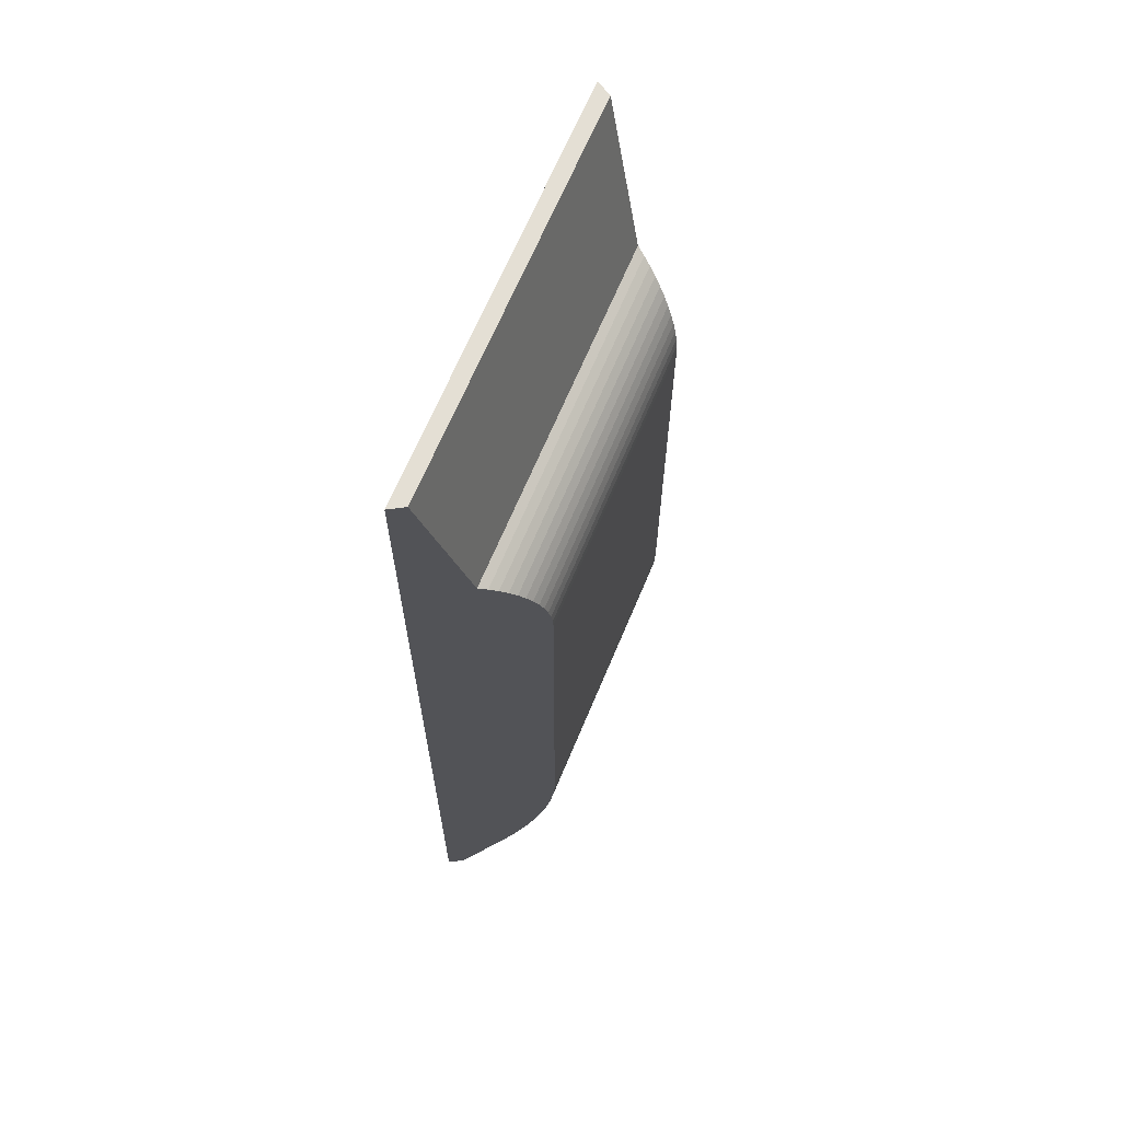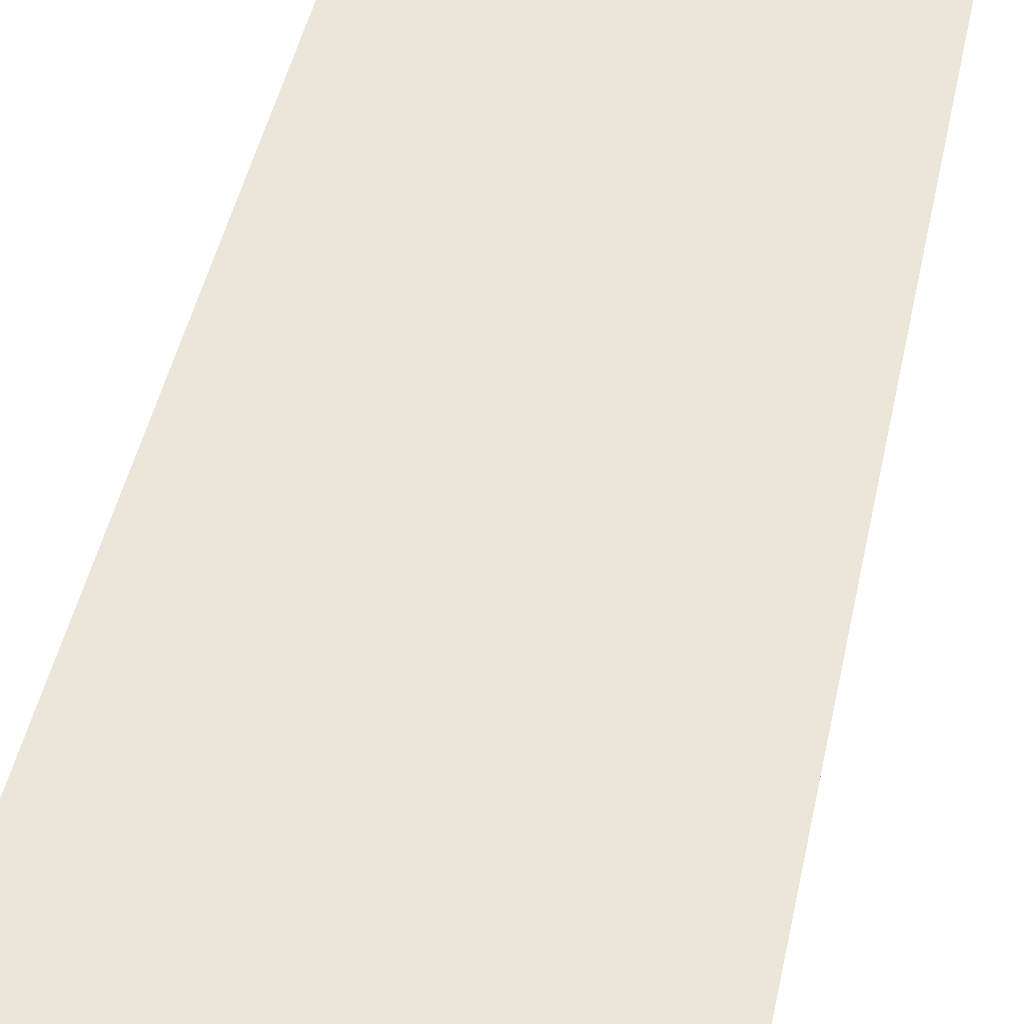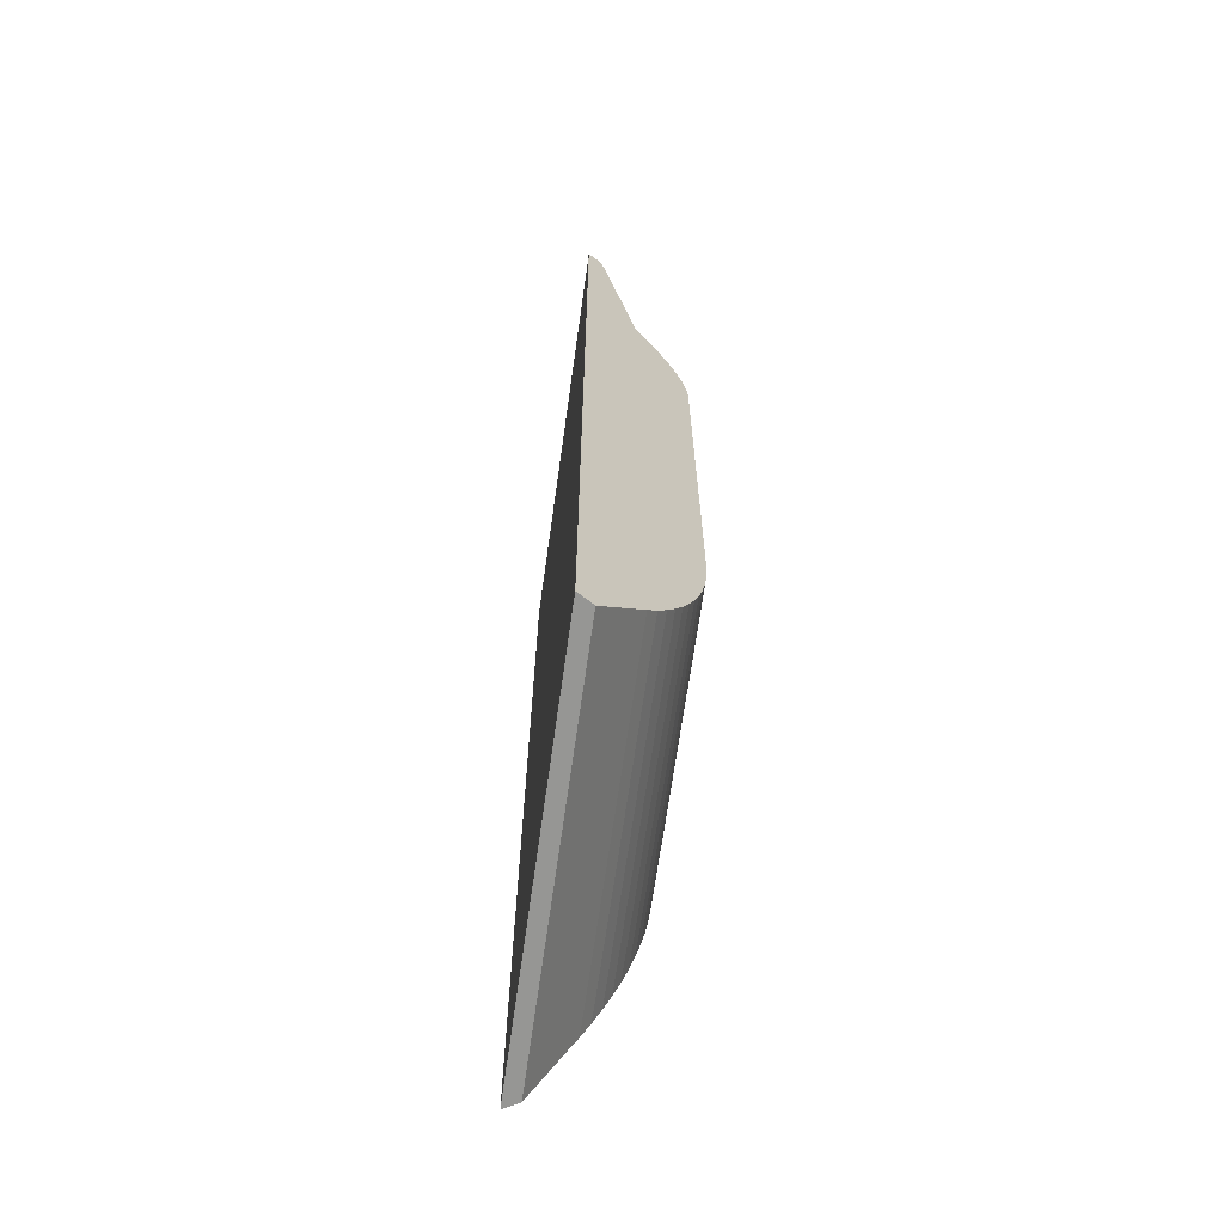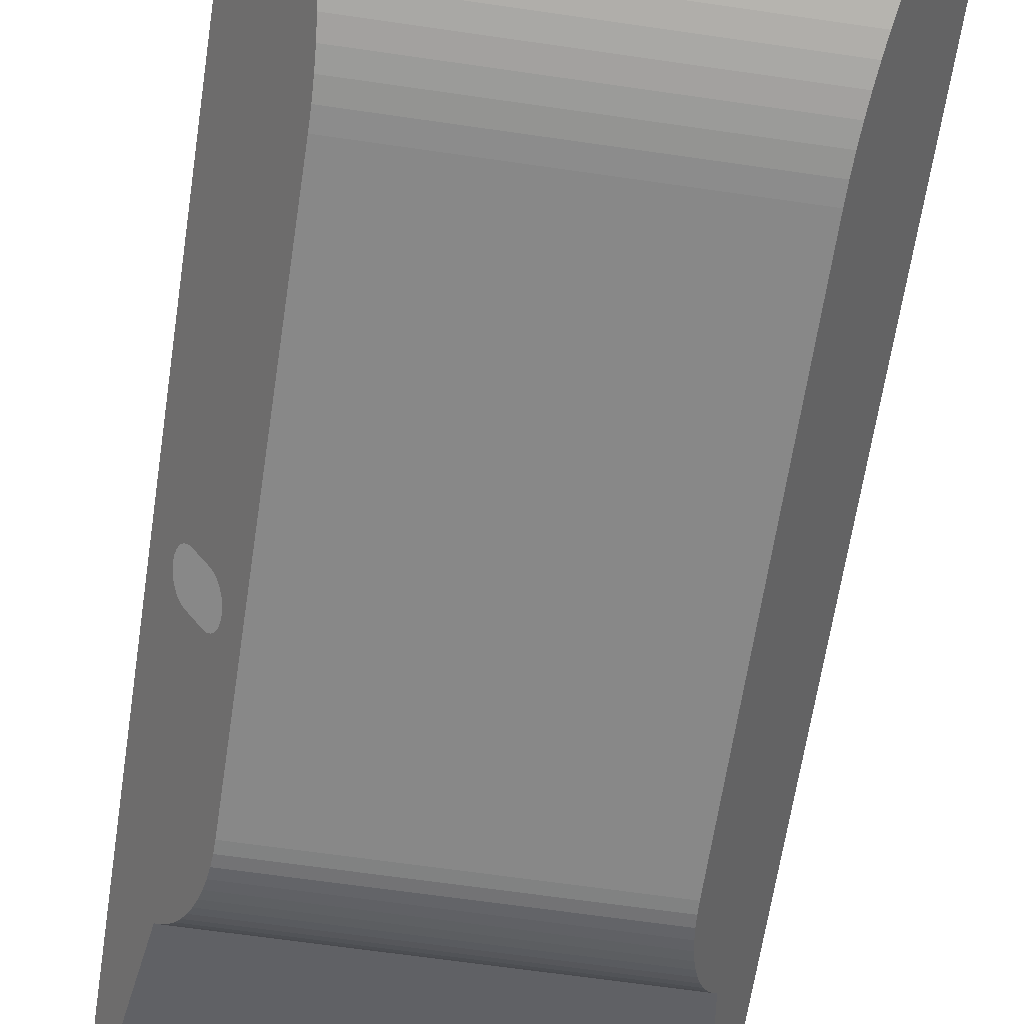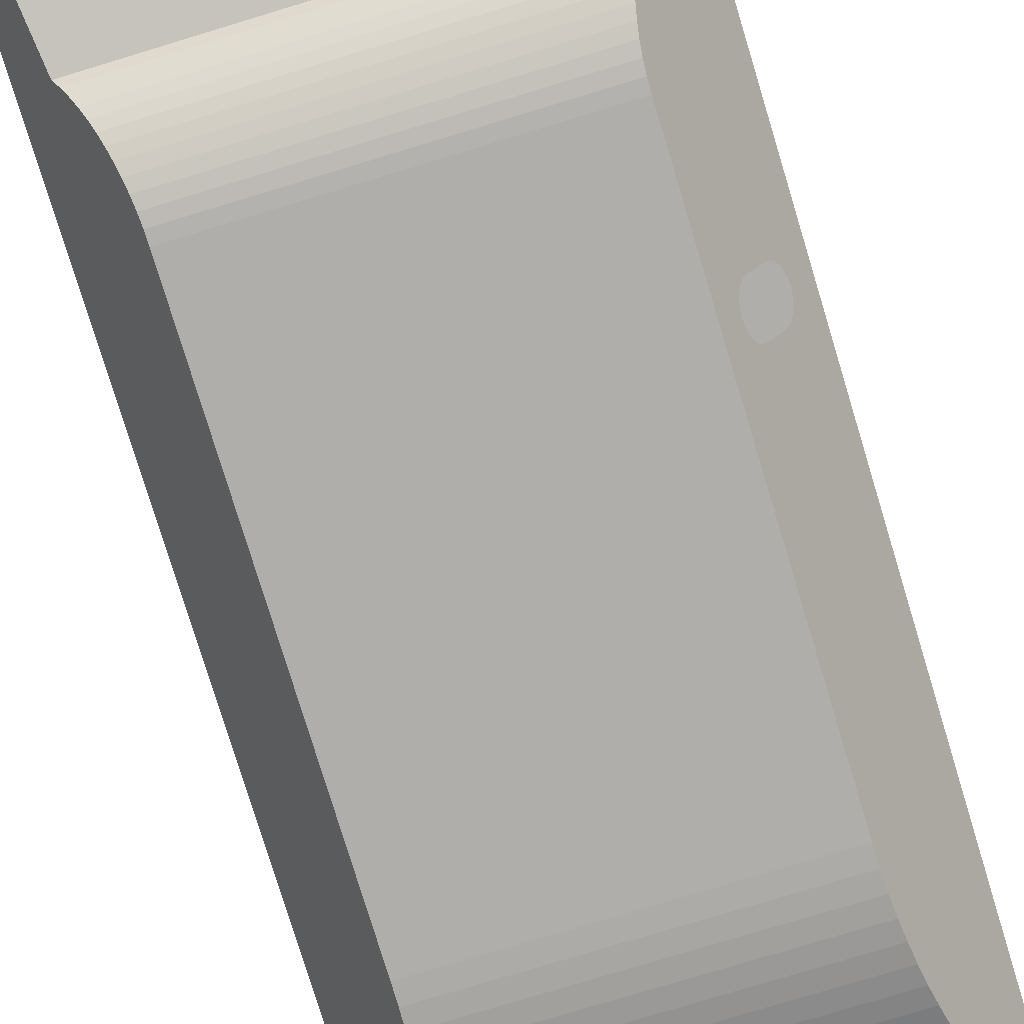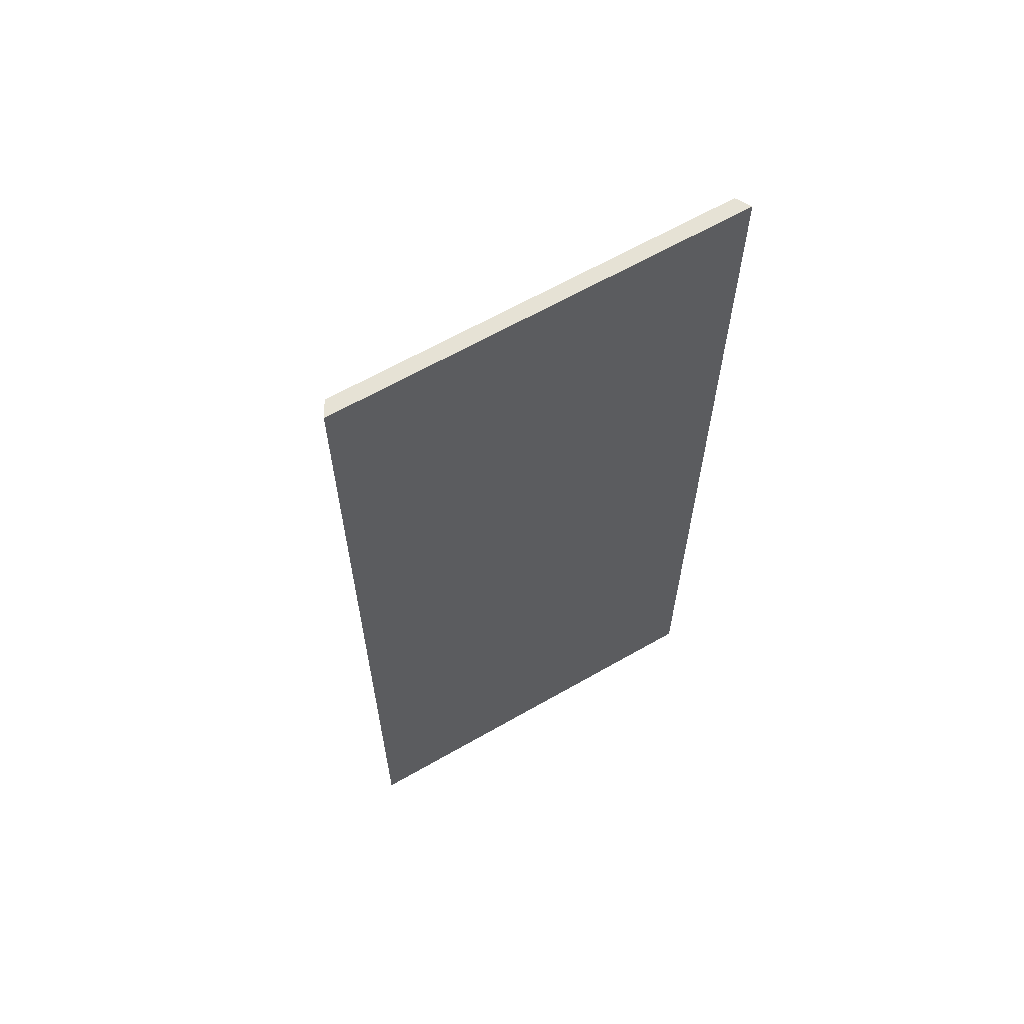
<metadata>
{"format":"obj","ext":"obj","renderer":"f3d","projection":"perspective","resolution":1024,"background":"white","views":[{"elev":66.3,"azim":-67.4,"up":"+Z"},{"elev":47.4,"azim":-167.9,"up":"+Y"},{"elev":-67.7,"azim":-98.0,"up":"+Z"},{"elev":-62.9,"azim":171.5,"up":"+Y"},{"elev":-77.7,"azim":16.9,"up":"+Y"},{"elev":64.0,"azim":150.0,"up":"+Z"}]}
</metadata>
<code>
o Group42/mesh50/mesh50-geometry#mesh50-geometry
v -0.08475 -0.1474 -0.07159
v 0.08224 -0.1535 -0.07159
v -0.08121 -0.1535 -0.07159
v 0.08578 -0.1474 -0.07159
v -0.07196 -0.1695 -0.04691
v 0.08578 -0.1474 0.3247
v 0.07299 -0.1695 -0.04691
v -0.06997 -0.173 -0.04132
v -0.08475 -0.1474 0.3247
v 0.07932 -0.1586 0.1577
v 0.071 -0.173 -0.04132
v -0.06814 -0.1762 -0.03552
v -0.08121 -0.1535 0.3247
v 0.08224 -0.1535 0.3247
v 0.07299 -0.1695 0.2558
v 0.07917 -0.1588 0.1555
v 0.06917 -0.1762 -0.03552
v -0.06647 -0.179 -0.02954
v -0.07196 -0.1695 0.2558
v 0.07917 -0.1588 0.1599
v 0.07875 -0.1596 0.1534
v 0.0675 -0.179 -0.02954
v -0.06496 -0.1817 -0.02338
v -0.07009 -0.1728 0.2537
v 0.07112 -0.1728 0.2537
v 0.07807 -0.1607 0.1517
v 0.06599 -0.1817 -0.02338
v -0.06362 -0.184 -0.01707
v -0.06834 -0.1758 0.2513
v 0.06936 -0.1758 0.2513
v 0.07719 -0.1623 0.1503
v 0.06465 -0.184 -0.01707
v -0.06245 -0.186 -0.01062
v -0.0667 -0.1787 0.2485
v 0.06772 -0.1787 0.2485
v 0.07616 -0.1641 0.1495
v 0.06348 -0.186 -0.01062
v -0.06145 -0.1877 -0.004062
v -0.06519 -0.1813 0.2455
v 0.06622 -0.1813 0.2455
v 0.07505 -0.166 0.1492
v 0.06248 -0.1877 -0.004062
v -0.06063 -0.1892 0.002596
v -0.06383 -0.1836 0.2422
v 0.06486 -0.1836 0.2422
v 0.0602 -0.1917 0.02982
v 0.06166 -0.1892 0.002596
v -0.05999 -0.1903 0.009333
v -0.06262 -0.1857 0.2387
v 0.06365 -0.1857 0.2387
v 0.06994 -0.1748 0.1492
v 0.06029 -0.1915 0.02296
v 0.06102 -0.1903 0.009333
v -0.05953 -0.1911 0.01613
v -0.06159 -0.1875 0.235
v 0.07875 -0.1596 0.162
v 0.06884 -0.1767 0.1495
v -0.05917 -0.1917 0.02982
v 0.06056 -0.1911 0.01613
v -0.05926 -0.1915 0.02296
v -0.06073 -0.189 0.2311
v 0.06262 -0.1875 0.235
v 0.06781 -0.1785 0.1503
v -0.05917 -0.1917 0.2144
v -0.06005 -0.1902 0.227
v 0.06175 -0.189 0.2311
v 0.06692 -0.18 0.1517
v 0.0602 -0.1917 0.2144
v -0.05956 -0.191 0.2229
v 0.06108 -0.1902 0.227
v 0.06625 -0.1812 0.1534
v 0.0603 -0.1915 0.2186
v 0.06568 -0.1822 0.1577
v -0.05927 -0.1915 0.2186
v 0.06059 -0.191 0.2229
v 0.06582 -0.182 0.1555
v 0.06582 -0.182 0.1599
v 0.07807 -0.1607 0.1637
v 0.06625 -0.1812 0.162
v 0.07719 -0.1623 0.1651
v 0.06692 -0.18 0.1637
v 0.07616 -0.1641 0.1659
v 0.06781 -0.1785 0.1651
v 0.07505 -0.166 0.1662
v 0.06884 -0.1767 0.1659
v 0.06994 -0.1748 0.1662
f 1 2 3
f 2 1 4
f 3 2 1
f 4 1 2
f 2 5 3
f 3 5 2
f 5 1 3
f 3 1 5
f 4 1 6
f 6 1 4
f 4 7 2
f 2 7 4
f 2 7 5
f 5 7 2
f 8 1 5
f 5 1 8
f 6 1 9
f 9 1 6
f 6 10 4
f 4 10 6
f 4 11 7
f 7 11 4
f 7 8 5
f 5 8 7
f 12 1 8
f 8 1 12
f 1 13 9
f 9 13 1
f 9 14 6
f 6 14 9
f 6 15 10
f 10 15 6
f 4 10 16
f 16 10 4
f 4 17 11
f 11 17 4
f 7 11 8
f 8 11 7
f 18 1 12
f 12 1 18
f 11 12 8
f 8 12 11
f 13 1 19
f 19 1 13
f 14 9 13
f 13 9 14
f 15 6 14
f 14 6 15
f 10 15 20
f 20 15 10
f 4 16 21
f 21 16 4
f 4 22 17
f 17 22 4
f 11 17 12
f 12 17 11
f 23 1 18
f 18 1 23
f 17 18 12
f 12 18 17
f 19 1 24
f 24 1 19
f 14 13 19
f 19 13 14
f 14 19 15
f 15 19 14
f 20 15 25
f 25 15 20
f 4 21 26
f 26 21 4
f 4 27 22
f 22 27 4
f 17 22 18
f 18 22 17
f 28 1 23
f 23 1 28
f 22 23 18
f 18 23 22
f 24 1 29
f 29 1 24
f 15 19 24
f 24 19 15
f 15 24 25
f 25 24 15
f 20 25 30
f 30 25 20
f 4 26 31
f 31 26 4
f 4 32 27
f 27 32 4
f 22 27 23
f 23 27 22
f 33 1 28
f 28 1 33
f 27 28 23
f 23 28 27
f 29 1 34
f 34 1 29
f 25 24 29
f 29 24 25
f 25 29 30
f 30 29 25
f 20 30 35
f 35 30 20
f 4 31 36
f 36 31 4
f 4 37 32
f 32 37 4
f 27 32 28
f 28 32 27
f 38 1 33
f 33 1 38
f 32 33 28
f 28 33 32
f 34 1 39
f 39 1 34
f 30 29 34
f 34 29 30
f 30 34 35
f 35 34 30
f 20 35 40
f 40 35 20
f 4 36 41
f 41 36 4
f 4 42 37
f 37 42 4
f 32 37 33
f 33 37 32
f 43 1 38
f 38 1 43
f 37 38 33
f 33 38 37
f 39 1 44
f 44 1 39
f 40 34 39
f 39 34 40
f 35 34 40
f 40 34 35
f 20 40 45
f 45 40 20
f 4 41 46
f 46 41 4
f 4 47 42
f 42 47 4
f 37 42 38
f 38 42 37
f 48 1 43
f 43 1 48
f 42 43 38
f 38 43 42
f 44 1 49
f 49 1 44
f 45 39 44
f 44 39 45
f 40 39 45
f 45 39 40
f 20 45 50
f 50 45 20
f 51 46 41
f 41 46 51
f 4 46 52
f 52 46 4
f 4 53 47
f 47 53 4
f 42 47 43
f 43 47 42
f 54 1 48
f 48 1 54
f 47 48 43
f 43 48 47
f 49 1 55
f 55 1 49
f 50 44 49
f 49 44 50
f 45 44 50
f 50 44 45
f 20 50 56
f 56 50 20
f 57 46 51
f 51 46 57
f 52 46 58
f 58 46 52
f 4 52 59
f 59 52 4
f 4 59 53
f 53 59 4
f 47 53 48
f 48 53 47
f 60 1 54
f 54 1 60
f 53 54 48
f 48 54 53
f 55 1 61
f 61 1 55
f 62 49 55
f 55 49 62
f 50 49 62
f 62 49 50
f 56 50 62
f 62 50 56
f 63 46 57
f 57 46 63
f 46 64 58
f 58 64 46
f 52 58 60
f 60 58 52
f 59 52 60
f 60 52 59
f 53 59 54
f 54 59 53
f 58 1 60
f 60 1 58
f 59 60 54
f 54 60 59
f 61 1 65
f 65 1 61
f 66 55 61
f 61 55 66
f 62 55 66
f 66 55 62
f 56 62 66
f 66 62 56
f 67 46 63
f 63 46 67
f 68 64 46
f 46 64 68
f 64 1 58
f 58 1 64
f 65 1 69
f 69 1 65
f 70 61 65
f 65 61 70
f 66 61 70
f 70 61 66
f 56 66 70
f 70 66 56
f 71 46 67
f 67 46 71
f 72 64 68
f 68 64 72
f 73 68 46
f 46 68 73
f 74 1 64
f 64 1 74
f 69 1 74
f 74 1 69
f 75 65 69
f 69 65 75
f 70 65 75
f 75 65 70
f 56 70 75
f 75 70 56
f 76 46 71
f 71 46 76
f 72 74 64
f 64 74 72
f 56 72 68
f 68 72 56
f 77 68 73
f 73 68 77
f 73 46 76
f 76 46 73
f 72 69 74
f 74 69 72
f 75 69 72
f 72 69 75
f 56 75 72
f 72 75 56
f 56 68 78
f 78 68 56
f 79 68 77
f 77 68 79
f 78 68 80
f 80 68 78
f 81 68 79
f 79 68 81
f 80 68 82
f 82 68 80
f 83 68 81
f 81 68 83
f 82 68 84
f 84 68 82
f 85 68 83
f 83 68 85
f 84 68 86
f 86 68 84
f 68 85 86
f 86 85 68

</code>
